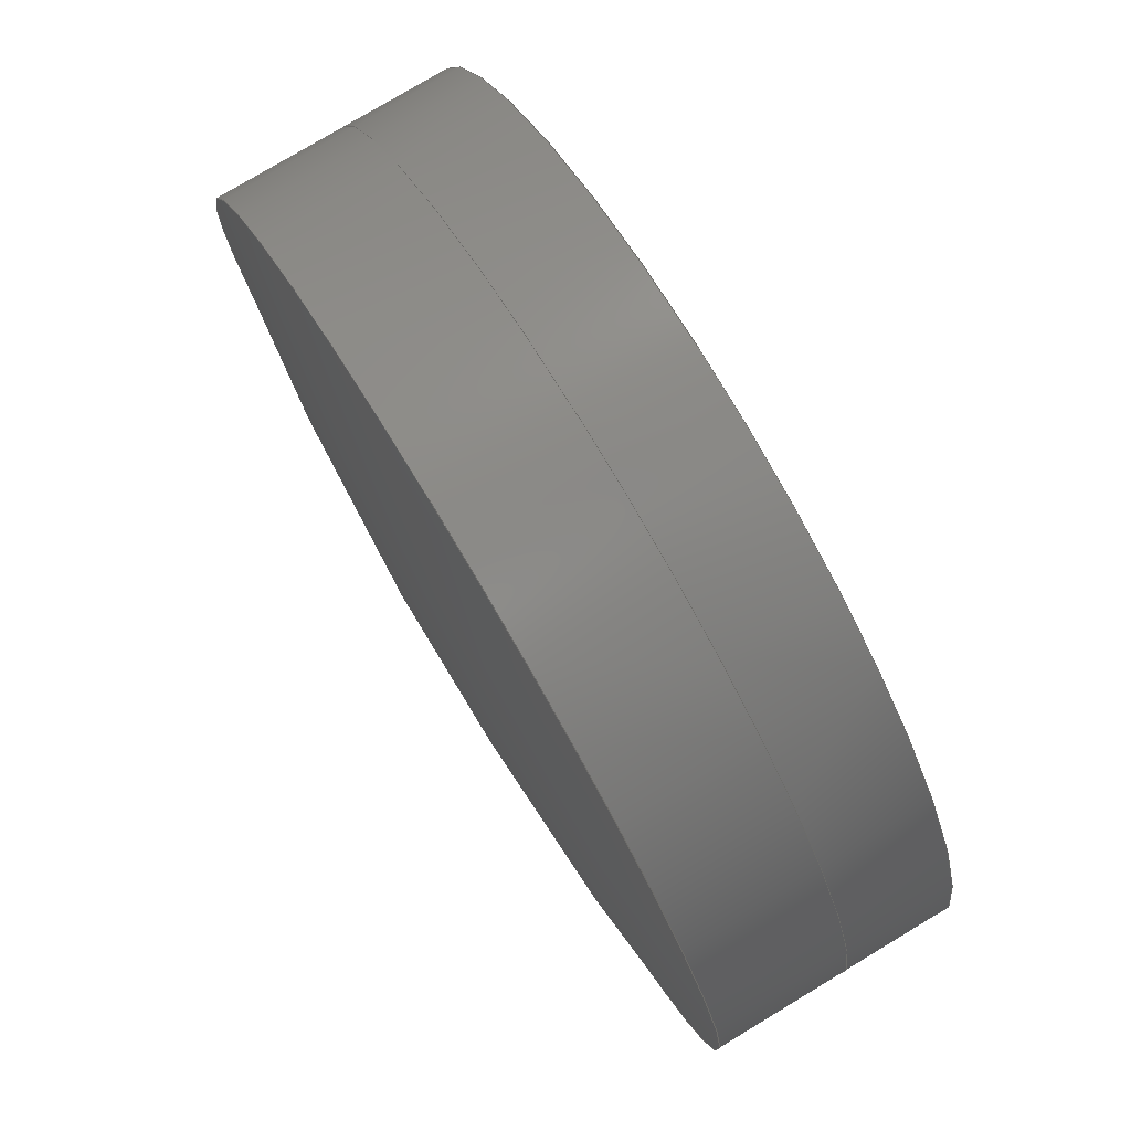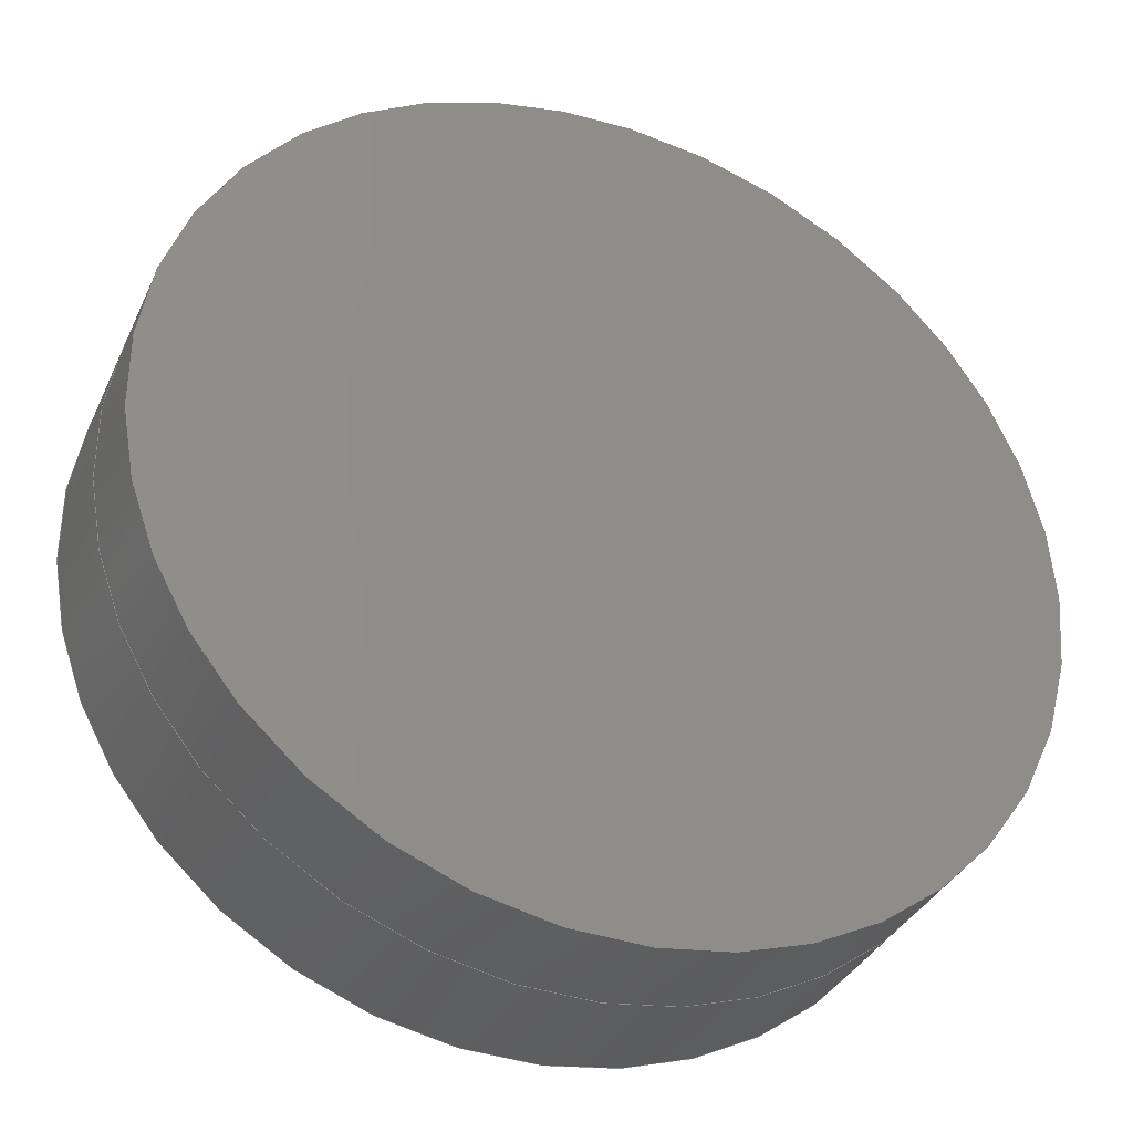
<metadata>
{"format":"step","ext":"stp","renderer":"f3d","projection":"perspective","resolution":1024,"background":"white","views":[{"elev":78.2,"azim":-121.0,"up":"+Y"},{"elev":-35.2,"azim":-22.3,"up":"+Y"}]}
</metadata>
<code>
ISO-10303-21;
DATA;
#1 = CARTESIAN_POINT ('', (12.5, 0, 0.8591));
#2 = VERTEX_POINT ('', #1);
#3 = CARTESIAN_POINT ('', (12.5, 0, 0.8591));
#4 = CARTESIAN_POINT ('', (12.5, 12.5, 0.8591));
#5 = CARTESIAN_POINT ('', (7.654e-16, 12.5, 0.8591));
#6 = CARTESIAN_POINT ('', (-12.5, 12.5, 0.8591));
#7 = CARTESIAN_POINT ('', (-12.5, 1.531e-15, 0.8591));
#8 = CARTESIAN_POINT ('', (-12.5, -12.5, 0.8591));
#9 = CARTESIAN_POINT ('', (-2.296e-15, -12.5, 0.8591));
#10 = CARTESIAN_POINT ('', (12.5, -12.5, 0.8591));
#11 = CARTESIAN_POINT ('', (12.5, 0, 0.8591));
#12 = (
   BOUNDED_CURVE ()
   B_SPLINE_CURVE (2, (#3, #4, #5, #6, #7, #8, #9, #10, #11), .UNSPECIFIED., .T., .U.)
   B_SPLINE_CURVE_WITH_KNOTS ((3, 2, 2, 2, 3), (0, 1.571, 3.142, 4.712, 6.283), .UNSPECIFIED.)
   CURVE ()
   GEOMETRIC_REPRESENTATION_ITEM ()
   RATIONAL_B_SPLINE_CURVE ((1, 0.7071, 1, 0.7071, 1, 0.7071, 1, 0.7071, 1))
   REPRESENTATION_ITEM ('')
);
#13 = EDGE_CURVE ('', #2, #2, #12, .T.);
#14 = ORIENTED_EDGE ('', *, *, #13, .F.);
#15 = EDGE_LOOP ('', (#14));
#16 = FACE_OUTER_BOUND ('', #15, .T.);
#17 = CARTESIAN_POINT ('', (2.842e-14, 2.132e-14, 91.37));
#18 = DIRECTION ('', (1, -3.18e-16, -2.748e-16));
#19 = DIRECTION ('', (-3.18e-16, -1, -3.18e-16));
#20 = AXIS2_PLACEMENT_3D ('', #17, #18, #19);
#21 = SPHERICAL_SURFACE ('', #20, 91.37);
#22 = ADVANCED_FACE ('', (#16), #21, .T.);
#23 = CARTESIAN_POINT ('', (12.5, 0, 4.509));
#24 = VERTEX_POINT ('', #23);
#25 = CARTESIAN_POINT ('', (12.5, 0, 4.509));
#26 = CARTESIAN_POINT ('', (12.5, 12.5, 4.509));
#27 = CARTESIAN_POINT ('', (7.654e-16, 12.5, 4.509));
#28 = CARTESIAN_POINT ('', (-12.5, 12.5, 4.509));
#29 = CARTESIAN_POINT ('', (-12.5, 1.531e-15, 4.509));
#30 = CARTESIAN_POINT ('', (-12.5, -12.5, 4.509));
#31 = CARTESIAN_POINT ('', (-2.296e-15, -12.5, 4.509));
#32 = CARTESIAN_POINT ('', (12.5, -12.5, 4.509));
#33 = CARTESIAN_POINT ('', (12.5, 0, 4.509));
#34 = (
   BOUNDED_CURVE ()
   B_SPLINE_CURVE (2, (#25, #26, #27, #28, #29, #30, #31, #32, #33), .UNSPECIFIED., .T., .U.)
   B_SPLINE_CURVE_WITH_KNOTS ((3, 2, 2, 2, 3), (0, 1.571, 3.142, 4.712, 6.283), .UNSPECIFIED.)
   CURVE ()
   GEOMETRIC_REPRESENTATION_ITEM ()
   RATIONAL_B_SPLINE_CURVE ((1, 0.7071, 1, 0.7071, 1, 0.7071, 1, 0.7071, 1))
   REPRESENTATION_ITEM ('')
);
#35 = EDGE_CURVE ('', #24, #24, #34, .T.);
#36 = ORIENTED_EDGE ('', *, *, #35, .T.);
#37 = EDGE_LOOP ('', (#36));
#38 = FACE_OUTER_BOUND ('', #37, .T.);
#39 = CARTESIAN_POINT ('', (-2.132e-14, 1.421e-14, -60.51));
#40 = DIRECTION ('', (-1, -2.194e-16, 1.896e-16));
#41 = DIRECTION ('', (2.194e-16, -1, 2.194e-16));
#42 = AXIS2_PLACEMENT_3D ('', #39, #40, #41);
#43 = SPHERICAL_SURFACE ('', #42, 66.21);
#44 = ADVANCED_FACE ('', (#38), #43, .T.);
#45 = ORIENTED_EDGE ('', *, *, #35, .F.);
#46 = CARTESIAN_POINT ('', (12.5, 0, 0.8591));
#47 = CARTESIAN_POINT ('', (12.5, 0, 4.509));
#48 = B_SPLINE_CURVE_WITH_KNOTS ('', 1, (#46, #47), .UNSPECIFIED., .F., .U., (2, 2), (0, 1), .UNSPECIFIED.);
#49 = EDGE_CURVE ('', #2, #24, #48, .T.);
#50 = ORIENTED_EDGE ('', *, *, #49, .F.);
#51 = ORIENTED_EDGE ('', *, *, #13, .T.);
#52 = ORIENTED_EDGE ('', *, *, #49, .T.);
#53 = EDGE_LOOP ('', (#45, #50, #51, #52));
#54 = FACE_OUTER_BOUND ('', #53, .T.);
#55 = CARTESIAN_POINT ('', (-2.22e-16, 2.22e-15, 0.8591));
#56 = DIRECTION ('', (0, 0, 1));
#57 = DIRECTION ('', (1, -1.776e-16, 0));
#58 = AXIS2_PLACEMENT_3D ('', #55, #56, #57);
#59 = CYLINDRICAL_SURFACE ('', #58, 12.5);
#60 = ADVANCED_FACE ('', (#54), #59, .T.);
#61 = CLOSED_SHELL ('', (#22, #44, #60));
#62 = MANIFOLD_SOLID_BREP ('', #61);
#63 = (
   LENGTH_UNIT ()
   NAMED_UNIT (*)
   SI_UNIT (.MILLI., .METRE.)
);
#64 = (
   NAMED_UNIT (*)
   SI_UNIT ($, .STERADIAN.)
   SOLID_ANGLE_UNIT ()
);
#65 = (
   NAMED_UNIT (*)
   SI_UNIT ($, .RADIAN.)
   PLANE_ANGLE_UNIT ()
);
#66 = UNCERTAINTY_MEASURE_WITH_UNIT (LENGTH_MEASURE(0.0001), #63, 'DISTANCE_ACCURACY_VALUE', '');
#67 = (
   GEOMETRIC_REPRESENTATION_CONTEXT (3)
   GLOBAL_UNCERTAINTY_ASSIGNED_CONTEXT ((#66))
   GLOBAL_UNIT_ASSIGNED_CONTEXT ((#63, #64, #65))
   REPRESENTATION_CONTEXT ('', '3D')
);
#68 = ADVANCED_BREP_SHAPE_REPRESENTATION ('', (#62), #67);
#69 = APPLICATION_CONTEXT ('configuration controlled 3D designs of mechanical parts and assemblies');
#70 = APPLICATION_PROTOCOL_DEFINITION ('International Standard', 'config_control_design', 1997, #69);
#71 = MECHANICAL_CONTEXT ('', #69, 'mechanical');
#72 = PRODUCT ('NONE', '', '', (#71));
#73 = PERSON_AND_ORGANIZATION_ROLE ('design_owner');
#74 = PERSON ('', '', $, $, $, $);
#75 = ORGANIZATION ($, '', '');
#76 = PERSON_AND_ORGANIZATION (#74, #75);
#77 = CC_DESIGN_PERSON_AND_ORGANIZATION_ASSIGNMENT (#76, #73, (#72));
#78 = PRODUCT_RELATED_PRODUCT_CATEGORY ('detail', $, (#72));
#79 = PRODUCT_DEFINITION_FORMATION_WITH_SPECIFIED_SOURCE ('', '', #72, .NOT_KNOWN.);
#80 = APPROVAL_STATUS ('approved');
#81 = APPROVAL (#80, '');
#82 = CALENDAR_DATE (2016, 13, 12);
#83 = COORDINATED_UNIVERSAL_TIME_OFFSET (0, $, .AHEAD.);
#84 = LOCAL_TIME (15, 21, 47, #83);
#85 = DATE_AND_TIME (#82, #84);
#86 = APPROVAL_DATE_TIME (#85, #81);
#87 = APPROVAL_ROLE ('');
#88 = PERSON ('', '', $, $, $, $);
#89 = ORGANIZATION ($, '', '');
#90 = PERSON_AND_ORGANIZATION (#88, #89);
#91 = APPROVAL_PERSON_ORGANIZATION (#90, #81, #87);
#92 = CC_DESIGN_APPROVAL (#81, (#79));
#93 = PERSON_AND_ORGANIZATION_ROLE ('creator');
#94 = PERSON ('', '', $, $, $, $);
#95 = ORGANIZATION ($, '', '');
#96 = PERSON_AND_ORGANIZATION (#94, #95);
#97 = CC_DESIGN_PERSON_AND_ORGANIZATION_ASSIGNMENT (#96, #93, (#79));
#98 = PERSON_AND_ORGANIZATION_ROLE ('part_supplier');
#99 = PERSON ('', '', $, $, $, $);
#100 = ORGANIZATION ($, '', '');
#101 = PERSON_AND_ORGANIZATION (#99, #100);
#102 = CC_DESIGN_PERSON_AND_ORGANIZATION_ASSIGNMENT (#101, #98, (#79));
#103 = SECURITY_CLASSIFICATION_LEVEL ('unclassified');
#104 = SECURITY_CLASSIFICATION ('', '', #103);
#105 = APPROVAL_STATUS ('approved');
#106 = APPROVAL (#105, '');
#107 = CALENDAR_DATE (2016, 13, 12);
#108 = COORDINATED_UNIVERSAL_TIME_OFFSET (0, $, .AHEAD.);
#109 = LOCAL_TIME (15, 21, 47, #108);
#110 = DATE_AND_TIME (#107, #109);
#111 = APPROVAL_DATE_TIME (#110, #106);
#112 = APPROVAL_ROLE ('');
#113 = PERSON ('', '', $, $, $, $);
#114 = ORGANIZATION ($, '', '');
#115 = PERSON_AND_ORGANIZATION (#113, #114);
#116 = APPROVAL_PERSON_ORGANIZATION (#115, #106, #112);
#117 = CC_DESIGN_APPROVAL (#106, (#104));
#118 = DATE_TIME_ROLE ('classification_date');
#119 = CALENDAR_DATE (2016, 13, 12);
#120 = COORDINATED_UNIVERSAL_TIME_OFFSET (0, $, .AHEAD.);
#121 = LOCAL_TIME (15, 21, 47, #120);
#122 = DATE_AND_TIME (#119, #121);
#123 = CC_DESIGN_DATE_AND_TIME_ASSIGNMENT (#122, #118, (#104));
#124 = PERSON_AND_ORGANIZATION_ROLE ('classification_officer');
#125 = PERSON ('', '', $, $, $, $);
#126 = ORGANIZATION ($, '', '');
#127 = PERSON_AND_ORGANIZATION (#125, #126);
#128 = CC_DESIGN_PERSON_AND_ORGANIZATION_ASSIGNMENT (#127, #124, (#104));
#129 = CC_DESIGN_SECURITY_CLASSIFICATION (#104, (#79));
#130 = DESIGN_CONTEXT ('', #69, 'design');
#131 = PRODUCT_DEFINITION ('', '', #79, #130);
#132 = APPROVAL_STATUS ('approved');
#133 = APPROVAL (#132, '');
#134 = CALENDAR_DATE (2016, 13, 12);
#135 = COORDINATED_UNIVERSAL_TIME_OFFSET (0, $, .AHEAD.);
#136 = LOCAL_TIME (15, 21, 47, #135);
#137 = DATE_AND_TIME (#134, #136);
#138 = APPROVAL_DATE_TIME (#137, #133);
#139 = APPROVAL_ROLE ('');
#140 = PERSON ('', '', $, $, $, $);
#141 = ORGANIZATION ($, '', '');
#142 = PERSON_AND_ORGANIZATION (#140, #141);
#143 = APPROVAL_PERSON_ORGANIZATION (#142, #133, #139);
#144 = CC_DESIGN_APPROVAL (#133, (#131));
#145 = DATE_TIME_ROLE ('creation_date');
#146 = CALENDAR_DATE (2016, 13, 12);
#147 = COORDINATED_UNIVERSAL_TIME_OFFSET (0, $, .AHEAD.);
#148 = LOCAL_TIME (15, 21, 47, #147);
#149 = DATE_AND_TIME (#146, #148);
#150 = CC_DESIGN_DATE_AND_TIME_ASSIGNMENT (#149, #145, (#131));
#151 = PERSON_AND_ORGANIZATION_ROLE ('creator');
#152 = PERSON ('', '', $, $, $, $);
#153 = ORGANIZATION ($, '', '');
#154 = PERSON_AND_ORGANIZATION (#152, #153);
#155 = CC_DESIGN_PERSON_AND_ORGANIZATION_ASSIGNMENT (#154, #151, (#131));
#156 = PRODUCT_DEFINITION_SHAPE ('', '', #131);
#157 = SHAPE_DEFINITION_REPRESENTATION (#156, #68);
#158 = CARTESIAN_POINT ('', (12.5, 0, 4.509));
#159 = VERTEX_POINT ('', #158);
#160 = CARTESIAN_POINT ('', (12.5, 0, 4.509));
#161 = CARTESIAN_POINT ('', (12.5, 12.5, 4.509));
#162 = CARTESIAN_POINT ('', (7.654e-16, 12.5, 4.509));
#163 = CARTESIAN_POINT ('', (-12.5, 12.5, 4.509));
#164 = CARTESIAN_POINT ('', (-12.5, 1.531e-15, 4.509));
#165 = CARTESIAN_POINT ('', (-12.5, -12.5, 4.509));
#166 = CARTESIAN_POINT ('', (-2.296e-15, -12.5, 4.509));
#167 = CARTESIAN_POINT ('', (12.5, -12.5, 4.509));
#168 = CARTESIAN_POINT ('', (12.5, 0, 4.509));
#169 = (
   BOUNDED_CURVE ()
   B_SPLINE_CURVE (2, (#160, #161, #162, #163, #164, #165, #166, #167, #168), .UNSPECIFIED., .T., .U.)
   B_SPLINE_CURVE_WITH_KNOTS ((3, 2, 2, 2, 3), (0, 1.571, 3.142, 4.712, 6.283), .UNSPECIFIED.)
   CURVE ()
   GEOMETRIC_REPRESENTATION_ITEM ()
   RATIONAL_B_SPLINE_CURVE ((1, 0.7071, 1, 0.7071, 1, 0.7071, 1, 0.7071, 1))
   REPRESENTATION_ITEM ('')
);
#170 = EDGE_CURVE ('', #159, #159, #169, .T.);
#171 = ORIENTED_EDGE ('', *, *, #170, .F.);
#172 = EDGE_LOOP ('', (#171));
#173 = FACE_OUTER_BOUND ('', #172, .T.);
#174 = CARTESIAN_POINT ('', (-2.132e-14, -1.421e-14, -60.51));
#175 = DIRECTION ('', (1, -2.194e-16, -1.896e-16));
#176 = DIRECTION ('', (2.194e-16, 1, 0));
#177 = AXIS2_PLACEMENT_3D ('', #174, #175, #176);
#178 = SPHERICAL_SURFACE ('', #177, 66.21);
#179 = ADVANCED_FACE ('', (#173), #178, .F.);
#180 = CARTESIAN_POINT ('', (12.5, 0, 7.504));
#181 = VERTEX_POINT ('', #180);
#182 = CARTESIAN_POINT ('', (12.5, 0, 7.504));
#183 = CARTESIAN_POINT ('', (12.5, 12.5, 7.504));
#184 = CARTESIAN_POINT ('', (7.654e-16, 12.5, 7.504));
#185 = CARTESIAN_POINT ('', (-12.5, 12.5, 7.504));
#186 = CARTESIAN_POINT ('', (-12.5, 1.531e-15, 7.504));
#187 = CARTESIAN_POINT ('', (-12.5, -12.5, 7.504));
#188 = CARTESIAN_POINT ('', (-2.296e-15, -12.5, 7.504));
#189 = CARTESIAN_POINT ('', (12.5, -12.5, 7.504));
#190 = CARTESIAN_POINT ('', (12.5, 0, 7.504));
#191 = (
   BOUNDED_CURVE ()
   B_SPLINE_CURVE (2, (#182, #183, #184, #185, #186, #187, #188, #189, #190), .UNSPECIFIED., .T., .U.)
   B_SPLINE_CURVE_WITH_KNOTS ((3, 2, 2, 2, 3), (0, 1.571, 3.142, 4.712, 6.283), .UNSPECIFIED.)
   CURVE ()
   GEOMETRIC_REPRESENTATION_ITEM ()
   RATIONAL_B_SPLINE_CURVE ((1, 0.7071, 1, 0.7071, 1, 0.7071, 1, 0.7071, 1))
   REPRESENTATION_ITEM ('')
);
#192 = EDGE_CURVE ('', #181, #181, #191, .T.);
#193 = ORIENTED_EDGE ('', *, *, #192, .T.);
#194 = EDGE_LOOP ('', (#193));
#195 = FACE_OUTER_BOUND ('', #194, .T.);
#196 = CARTESIAN_POINT ('', (-4.263e-14, 2.842e-14, -189.8));
#197 = DIRECTION ('', (-1, -2.94e-16, 2.54e-16));
#198 = DIRECTION ('', (2.94e-16, -1, -2.94e-16));
#199 = AXIS2_PLACEMENT_3D ('', #196, #197, #198);
#200 = SPHERICAL_SURFACE ('', #199, 197.7);
#201 = ADVANCED_FACE ('', (#195), #200, .T.);
#202 = ORIENTED_EDGE ('', *, *, #192, .F.);
#203 = CARTESIAN_POINT ('', (12.5, 0, 4.509));
#204 = CARTESIAN_POINT ('', (12.5, 0, 7.504));
#205 = B_SPLINE_CURVE_WITH_KNOTS ('', 1, (#203, #204), .UNSPECIFIED., .F., .U., (2, 2), (0, 1), .UNSPECIFIED.);
#206 = EDGE_CURVE ('', #159, #181, #205, .T.);
#207 = ORIENTED_EDGE ('', *, *, #206, .F.);
#208 = ORIENTED_EDGE ('', *, *, #170, .T.);
#209 = ORIENTED_EDGE ('', *, *, #206, .T.);
#210 = EDGE_LOOP ('', (#202, #207, #208, #209));
#211 = FACE_OUTER_BOUND ('', #210, .T.);
#212 = CARTESIAN_POINT ('', (-2.22e-16, 2.22e-15, 4.509));
#213 = DIRECTION ('', (0, 0, 1));
#214 = DIRECTION ('', (1, -1.776e-16, 0));
#215 = AXIS2_PLACEMENT_3D ('', #212, #213, #214);
#216 = CYLINDRICAL_SURFACE ('', #215, 12.5);
#217 = ADVANCED_FACE ('', (#211), #216, .T.);
#218 = CLOSED_SHELL ('', (#179, #201, #217));
#219 = MANIFOLD_SOLID_BREP ('', #218);
#220 = (
   LENGTH_UNIT ()
   NAMED_UNIT (*)
   SI_UNIT (.MILLI., .METRE.)
);
#221 = (
   NAMED_UNIT (*)
   SI_UNIT ($, .STERADIAN.)
   SOLID_ANGLE_UNIT ()
);
#222 = (
   NAMED_UNIT (*)
   SI_UNIT ($, .RADIAN.)
   PLANE_ANGLE_UNIT ()
);
#223 = UNCERTAINTY_MEASURE_WITH_UNIT (LENGTH_MEASURE(0.0001), #220, 'DISTANCE_ACCURACY_VALUE', '');
#224 = (
   GEOMETRIC_REPRESENTATION_CONTEXT (3)
   GLOBAL_UNCERTAINTY_ASSIGNED_CONTEXT ((#223))
   GLOBAL_UNIT_ASSIGNED_CONTEXT ((#220, #221, #222))
   REPRESENTATION_CONTEXT ('', '3D')
);
#225 = ADVANCED_BREP_SHAPE_REPRESENTATION ('', (#219), #224);
#226 = APPLICATION_CONTEXT ('configuration controlled 3D designs of mechanical parts and assemblies');
#227 = APPLICATION_PROTOCOL_DEFINITION ('International Standard', 'config_control_design', 1997, #226);
#228 = MECHANICAL_CONTEXT ('', #226, 'mechanical');
#229 = PRODUCT ('NONE', '', '', (#228));
#230 = PERSON_AND_ORGANIZATION_ROLE ('design_owner');
#231 = PERSON ('', '', $, $, $, $);
#232 = ORGANIZATION ($, '', '');
#233 = PERSON_AND_ORGANIZATION (#231, #232);
#234 = CC_DESIGN_PERSON_AND_ORGANIZATION_ASSIGNMENT (#233, #230, (#229));
#235 = PRODUCT_RELATED_PRODUCT_CATEGORY ('detail', $, (#229));
#236 = PRODUCT_DEFINITION_FORMATION_WITH_SPECIFIED_SOURCE ('', '', #229, .NOT_KNOWN.);
#237 = APPROVAL_STATUS ('approved');
#238 = APPROVAL (#237, '');
#239 = CALENDAR_DATE (2016, 13, 12);
#240 = COORDINATED_UNIVERSAL_TIME_OFFSET (0, $, .AHEAD.);
#241 = LOCAL_TIME (15, 21, 47, #240);
#242 = DATE_AND_TIME (#239, #241);
#243 = APPROVAL_DATE_TIME (#242, #238);
#244 = APPROVAL_ROLE ('');
#245 = PERSON ('', '', $, $, $, $);
#246 = ORGANIZATION ($, '', '');
#247 = PERSON_AND_ORGANIZATION (#245, #246);
#248 = APPROVAL_PERSON_ORGANIZATION (#247, #238, #244);
#249 = CC_DESIGN_APPROVAL (#238, (#236));
#250 = PERSON_AND_ORGANIZATION_ROLE ('creator');
#251 = PERSON ('', '', $, $, $, $);
#252 = ORGANIZATION ($, '', '');
#253 = PERSON_AND_ORGANIZATION (#251, #252);
#254 = CC_DESIGN_PERSON_AND_ORGANIZATION_ASSIGNMENT (#253, #250, (#236));
#255 = PERSON_AND_ORGANIZATION_ROLE ('part_supplier');
#256 = PERSON ('', '', $, $, $, $);
#257 = ORGANIZATION ($, '', '');
#258 = PERSON_AND_ORGANIZATION (#256, #257);
#259 = CC_DESIGN_PERSON_AND_ORGANIZATION_ASSIGNMENT (#258, #255, (#236));
#260 = SECURITY_CLASSIFICATION_LEVEL ('unclassified');
#261 = SECURITY_CLASSIFICATION ('', '', #260);
#262 = APPROVAL_STATUS ('approved');
#263 = APPROVAL (#262, '');
#264 = CALENDAR_DATE (2016, 13, 12);
#265 = COORDINATED_UNIVERSAL_TIME_OFFSET (0, $, .AHEAD.);
#266 = LOCAL_TIME (15, 21, 47, #265);
#267 = DATE_AND_TIME (#264, #266);
#268 = APPROVAL_DATE_TIME (#267, #263);
#269 = APPROVAL_ROLE ('');
#270 = PERSON ('', '', $, $, $, $);
#271 = ORGANIZATION ($, '', '');
#272 = PERSON_AND_ORGANIZATION (#270, #271);
#273 = APPROVAL_PERSON_ORGANIZATION (#272, #263, #269);
#274 = CC_DESIGN_APPROVAL (#263, (#261));
#275 = DATE_TIME_ROLE ('classification_date');
#276 = CALENDAR_DATE (2016, 13, 12);
#277 = COORDINATED_UNIVERSAL_TIME_OFFSET (0, $, .AHEAD.);
#278 = LOCAL_TIME (15, 21, 47, #277);
#279 = DATE_AND_TIME (#276, #278);
#280 = CC_DESIGN_DATE_AND_TIME_ASSIGNMENT (#279, #275, (#261));
#281 = PERSON_AND_ORGANIZATION_ROLE ('classification_officer');
#282 = PERSON ('', '', $, $, $, $);
#283 = ORGANIZATION ($, '', '');
#284 = PERSON_AND_ORGANIZATION (#282, #283);
#285 = CC_DESIGN_PERSON_AND_ORGANIZATION_ASSIGNMENT (#284, #281, (#261));
#286 = CC_DESIGN_SECURITY_CLASSIFICATION (#261, (#236));
#287 = DESIGN_CONTEXT ('', #226, 'design');
#288 = PRODUCT_DEFINITION ('', '', #236, #287);
#289 = APPROVAL_STATUS ('approved');
#290 = APPROVAL (#289, '');
#291 = CALENDAR_DATE (2016, 13, 12);
#292 = COORDINATED_UNIVERSAL_TIME_OFFSET (0, $, .AHEAD.);
#293 = LOCAL_TIME (15, 21, 47, #292);
#294 = DATE_AND_TIME (#291, #293);
#295 = APPROVAL_DATE_TIME (#294, #290);
#296 = APPROVAL_ROLE ('');
#297 = PERSON ('', '', $, $, $, $);
#298 = ORGANIZATION ($, '', '');
#299 = PERSON_AND_ORGANIZATION (#297, #298);
#300 = APPROVAL_PERSON_ORGANIZATION (#299, #290, #296);
#301 = CC_DESIGN_APPROVAL (#290, (#288));
#302 = DATE_TIME_ROLE ('creation_date');
#303 = CALENDAR_DATE (2016, 13, 12);
#304 = COORDINATED_UNIVERSAL_TIME_OFFSET (0, $, .AHEAD.);
#305 = LOCAL_TIME (15, 21, 47, #304);
#306 = DATE_AND_TIME (#303, #305);
#307 = CC_DESIGN_DATE_AND_TIME_ASSIGNMENT (#306, #302, (#288));
#308 = PERSON_AND_ORGANIZATION_ROLE ('creator');
#309 = PERSON ('', '', $, $, $, $);
#310 = ORGANIZATION ($, '', '');
#311 = PERSON_AND_ORGANIZATION (#309, #310);
#312 = CC_DESIGN_PERSON_AND_ORGANIZATION_ASSIGNMENT (#311, #308, (#288));
#313 = PRODUCT_DEFINITION_SHAPE ('', '', #288);
#314 = SHAPE_DEFINITION_REPRESENTATION (#313, #225);
#315 = PRESENTATION_LAYER_ASSIGNMENT ('Level 0', 'Level 0', (#62, #219));
ENDSEC;
END-ISO-10303-21;

</code>
